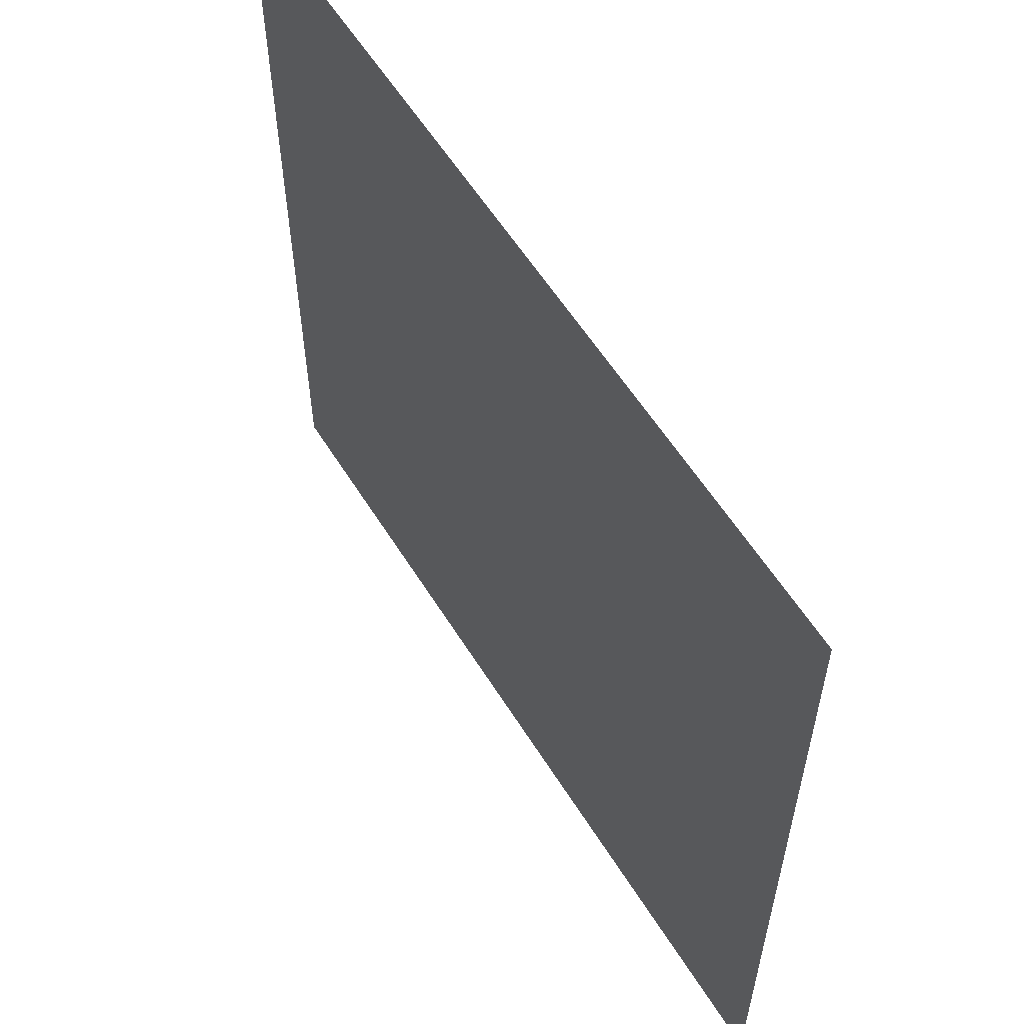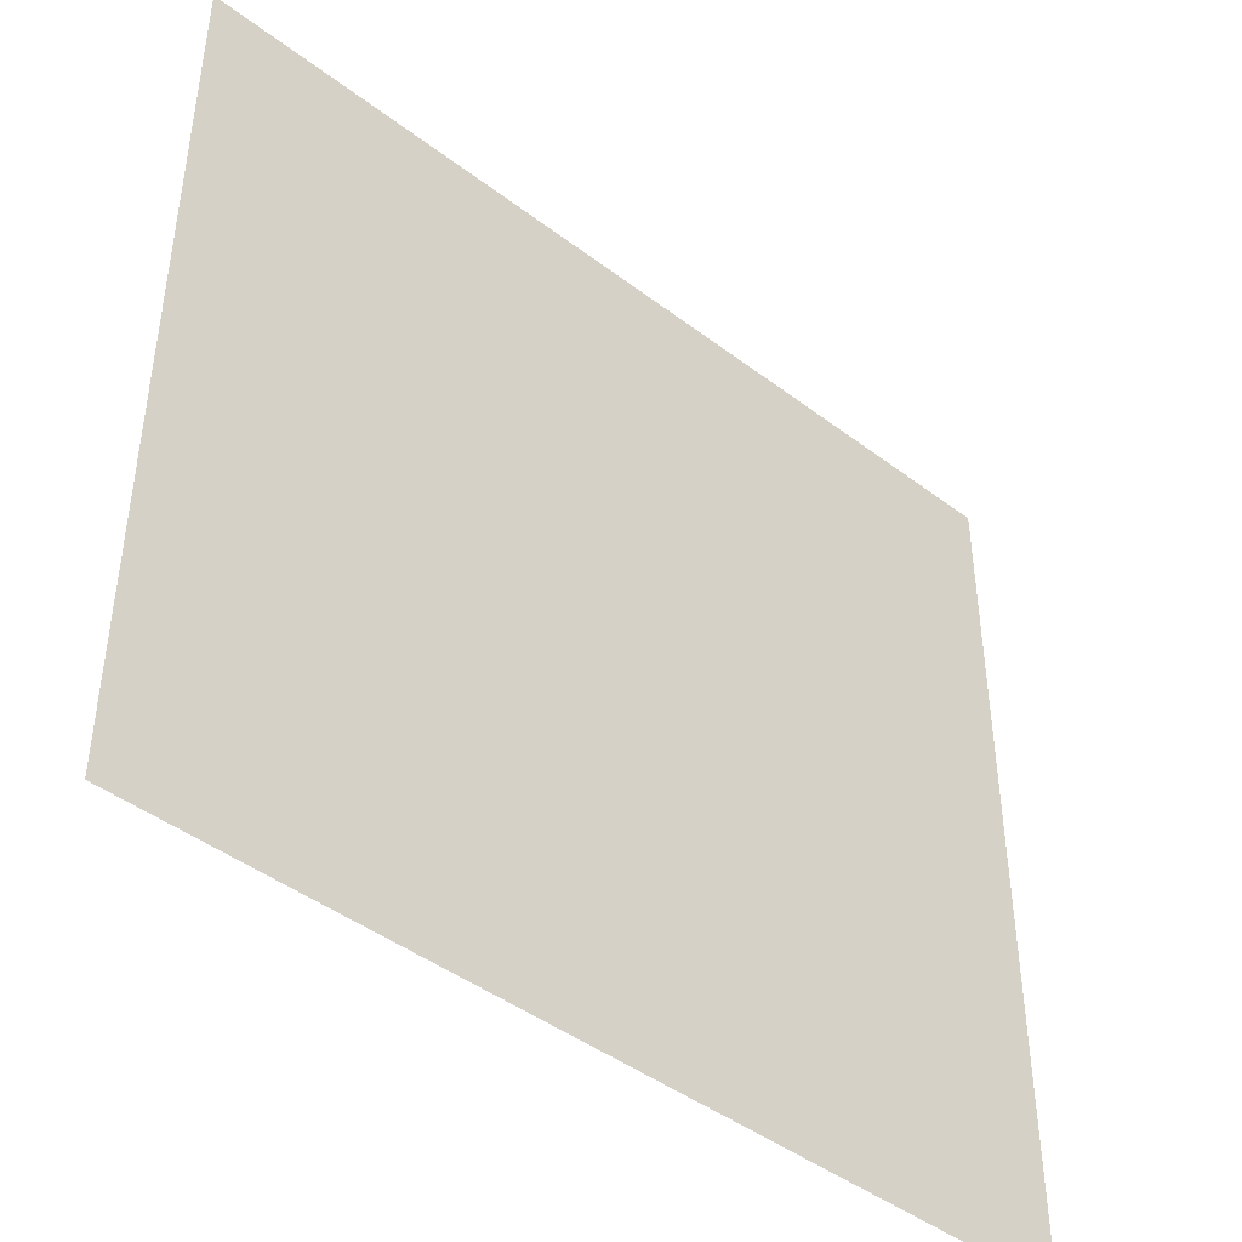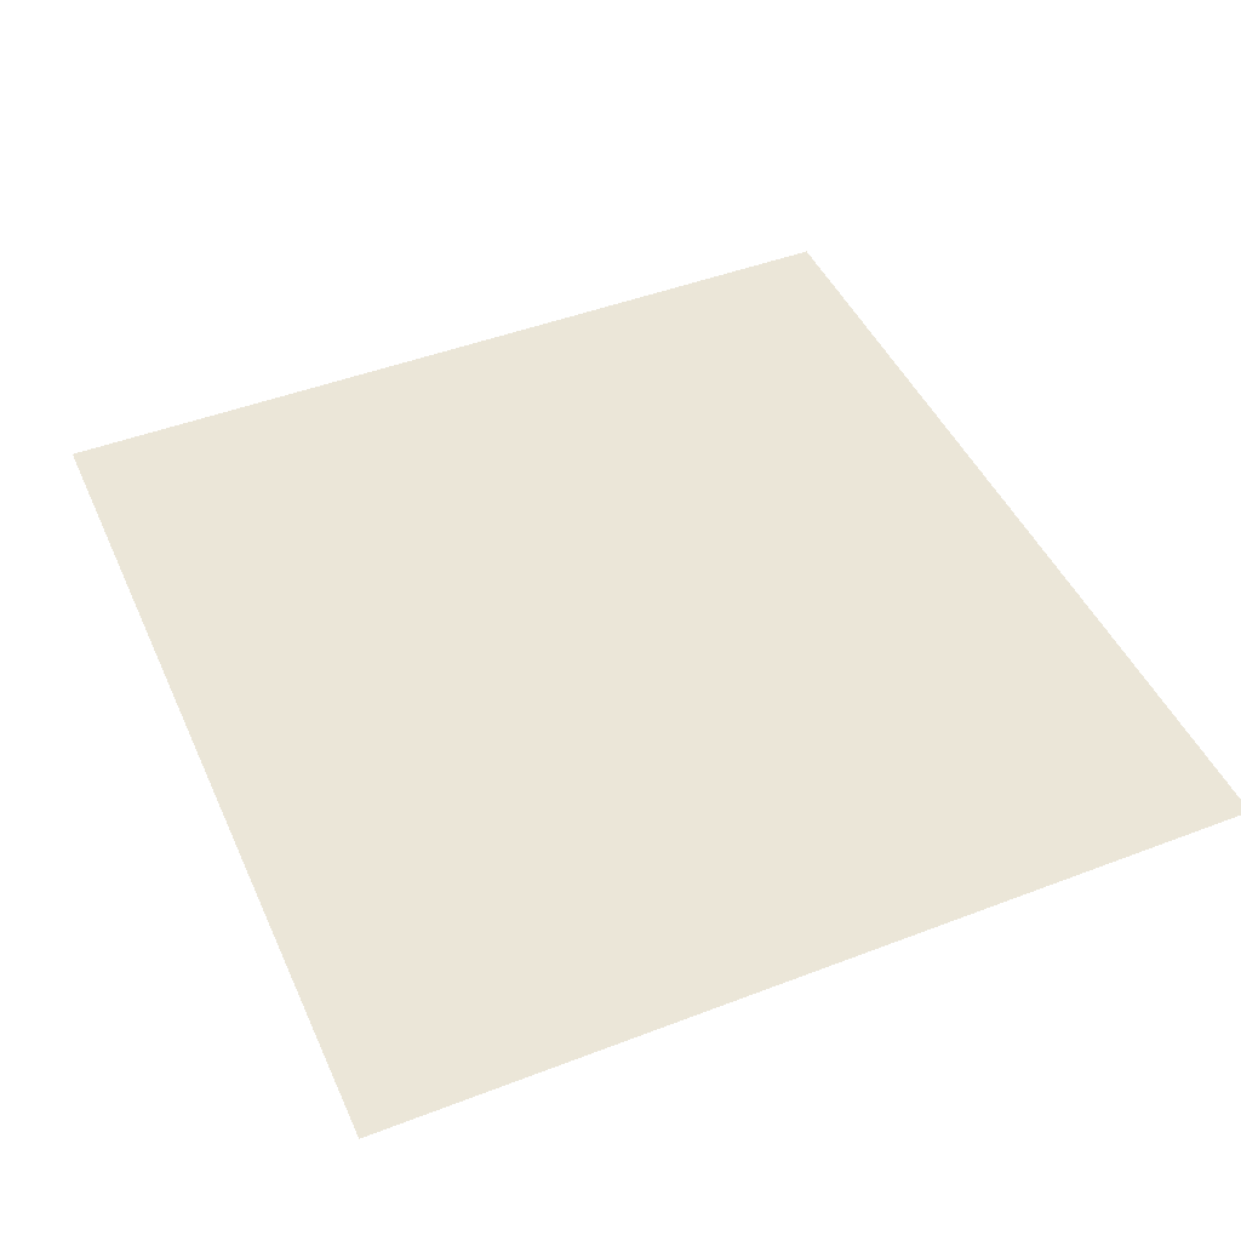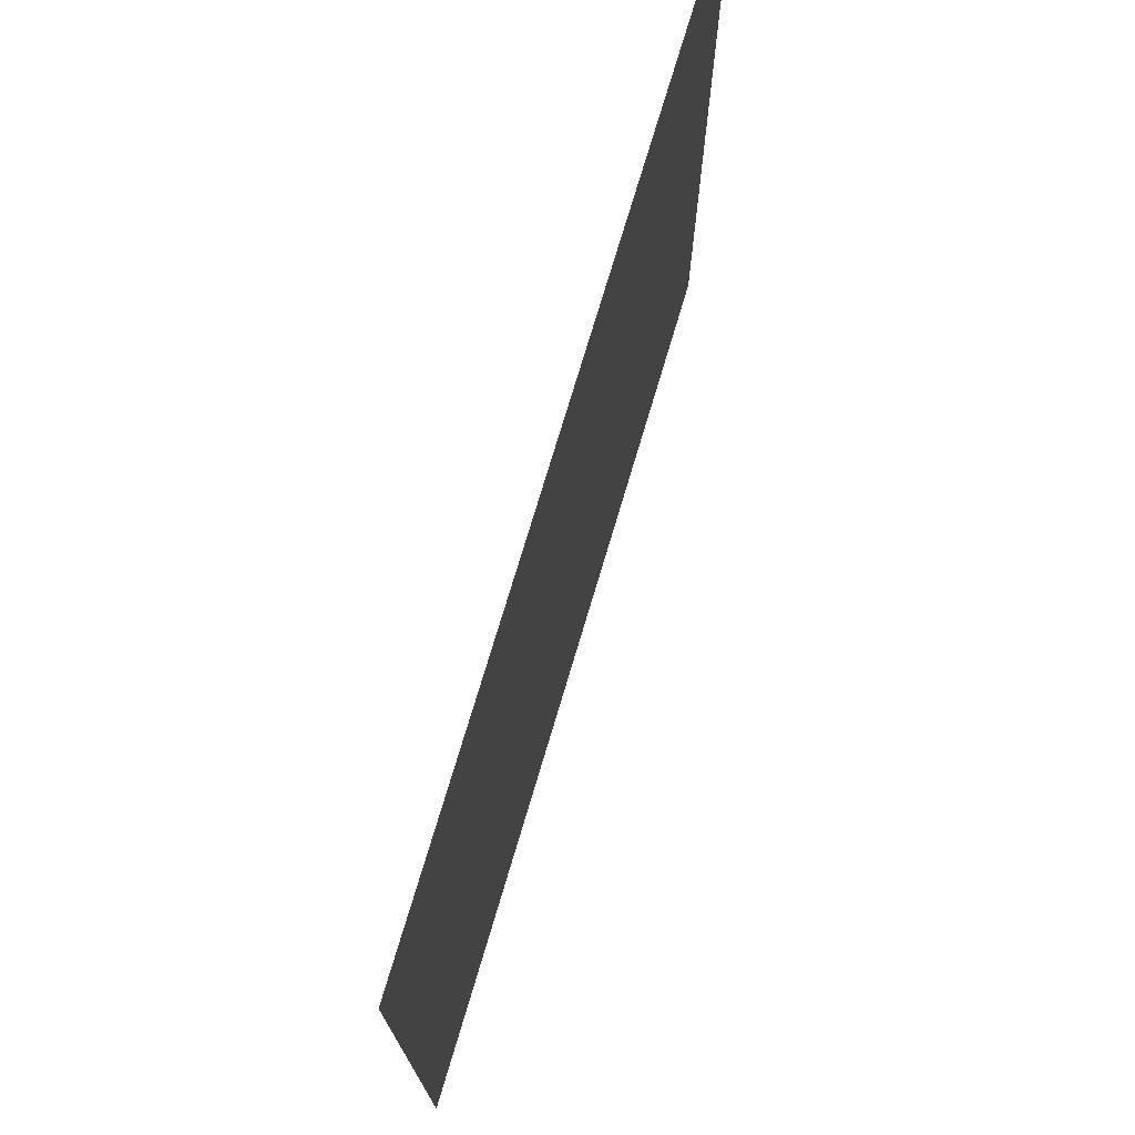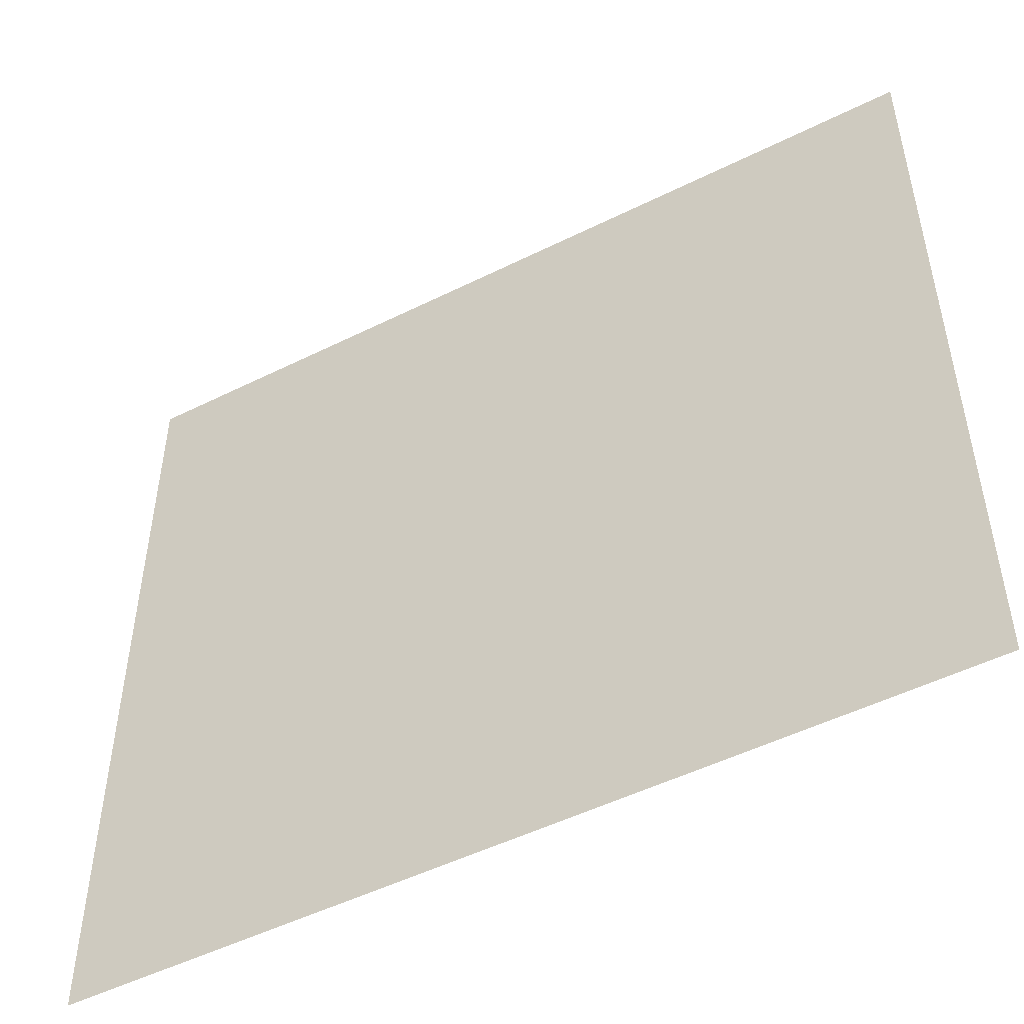
<metadata>
{"format":"obj","ext":"obj","renderer":"f3d","projection":"perspective","resolution":1024,"background":"white","views":[{"elev":58.4,"azim":-121.7,"up":"+Z"},{"elev":-44.1,"azim":138.3,"up":"+Z"},{"elev":46.2,"azim":66.4,"up":"+Y"},{"elev":74.4,"azim":-73.4,"up":"+Z"},{"elev":-50.4,"azim":-151.4,"up":"+Z"}]}
</metadata>
<code>
g default
v -1.681e+05 -0 1.601e+05
v -1.345e+05 -0 1.601e+05
v -1.009e+05 -0 1.601e+05
v -6.724e+04 -0 1.601e+05
v -3.362e+04 -0 1.601e+05
v 0 -0 1.601e+05
v 3.362e+04 -0 1.601e+05
v 6.724e+04 -0 1.601e+05
v 1.009e+05 -0 1.601e+05
v 1.345e+05 -0 1.601e+05
v 1.681e+05 -0 1.601e+05
v -1.681e+05 -0 1.28e+05
v -1.345e+05 -0 1.28e+05
v -1.009e+05 -0 1.28e+05
v -6.724e+04 -0 1.28e+05
v -3.362e+04 -0 1.28e+05
v 0 -0 1.28e+05
v 3.362e+04 -0 1.28e+05
v 6.724e+04 -0 1.28e+05
v 1.009e+05 -0 1.28e+05
v 1.345e+05 -0 1.28e+05
v 1.681e+05 -0 1.28e+05
v -1.681e+05 -0 9.603e+04
v -1.345e+05 -0 9.603e+04
v -1.009e+05 -0 9.603e+04
v -6.724e+04 -0 9.603e+04
v -3.362e+04 -0 9.603e+04
v 0 -0 9.603e+04
v 3.362e+04 -0 9.603e+04
v 6.724e+04 -0 9.603e+04
v 1.009e+05 -0 9.603e+04
v 1.345e+05 -0 9.603e+04
v 1.681e+05 -0 9.603e+04
v -1.681e+05 -0 6.402e+04
v -1.345e+05 -0 6.402e+04
v -1.009e+05 -0 6.402e+04
v -6.724e+04 -0 6.402e+04
v -3.362e+04 -0 6.402e+04
v 0 -0 6.402e+04
v 3.362e+04 -0 6.402e+04
v 6.724e+04 -0 6.402e+04
v 1.009e+05 -0 6.402e+04
v 1.345e+05 -0 6.402e+04
v 1.681e+05 -0 6.402e+04
v -1.681e+05 -0 3.201e+04
v -1.345e+05 -0 3.201e+04
v -1.009e+05 -0 3.201e+04
v -6.724e+04 -0 3.201e+04
v -3.362e+04 -0 3.201e+04
v 0 -0 3.201e+04
v 3.362e+04 -0 3.201e+04
v 6.724e+04 -0 3.201e+04
v 1.009e+05 -0 3.201e+04
v 1.345e+05 -0 3.201e+04
v 1.681e+05 -0 3.201e+04
v -1.681e+05 0 0.005133
v -1.345e+05 0 0.005133
v -1.009e+05 0 0.005133
v -6.724e+04 0 0.005133
v -3.362e+04 0 0.005133
v 0 0 0.005133
v 3.362e+04 0 0.005133
v 6.724e+04 0 0.005133
v 1.009e+05 0 0.005133
v 1.345e+05 0 0.005133
v 1.681e+05 0 0.005133
v -1.681e+05 0 -3.201e+04
v -1.345e+05 0 -3.201e+04
v -1.009e+05 0 -3.201e+04
v -6.724e+04 0 -3.201e+04
v -3.362e+04 0 -3.201e+04
v 0 0 -3.201e+04
v 3.362e+04 0 -3.201e+04
v 6.724e+04 0 -3.201e+04
v 1.009e+05 0 -3.201e+04
v 1.345e+05 0 -3.201e+04
v 1.681e+05 0 -3.201e+04
v -1.681e+05 0 -6.402e+04
v -1.345e+05 0 -6.402e+04
v -1.009e+05 0 -6.402e+04
v -6.724e+04 0 -6.402e+04
v -3.362e+04 0 -6.402e+04
v 0 0 -6.402e+04
v 3.362e+04 0 -6.402e+04
v 6.724e+04 0 -6.402e+04
v 1.009e+05 0 -6.402e+04
v 1.345e+05 0 -6.402e+04
v 1.681e+05 0 -6.402e+04
v -1.681e+05 0 -9.603e+04
v -1.345e+05 0 -9.603e+04
v -1.009e+05 0 -9.603e+04
v -6.724e+04 0 -9.603e+04
v -3.362e+04 0 -9.603e+04
v 0 0 -9.603e+04
v 3.362e+04 0 -9.603e+04
v 6.724e+04 0 -9.603e+04
v 1.009e+05 0 -9.603e+04
v 1.345e+05 0 -9.603e+04
v 1.681e+05 0 -9.603e+04
v -1.681e+05 0 -1.28e+05
v -1.345e+05 0 -1.28e+05
v -1.009e+05 0 -1.28e+05
v -6.724e+04 0 -1.28e+05
v -3.362e+04 0 -1.28e+05
v 0 0 -1.28e+05
v 3.362e+04 0 -1.28e+05
v 6.724e+04 0 -1.28e+05
v 1.009e+05 0 -1.28e+05
v 1.345e+05 0 -1.28e+05
v 1.681e+05 0 -1.28e+05
v -1.681e+05 0 -1.601e+05
v -1.345e+05 0 -1.601e+05
v -1.009e+05 0 -1.601e+05
v -6.724e+04 0 -1.601e+05
v -3.362e+04 0 -1.601e+05
v 0 0 -1.601e+05
v 3.362e+04 0 -1.601e+05
v 6.724e+04 0 -1.601e+05
v 1.009e+05 0 -1.601e+05
v 1.345e+05 0 -1.601e+05
v 1.681e+05 0 -1.601e+05
g pPlane5 pPlane3 v_mist
f 1 12 13 2
f 2 13 14 3
f 3 14 15 4
f 4 15 16 5
f 5 16 17 6
f 6 17 18 7
f 7 18 19 8
f 8 19 20 9
f 9 20 21 10
f 10 21 22 11
f 12 23 24 13
f 13 24 25 14
f 14 25 26 15
f 15 26 27 16
f 16 27 28 17
f 17 28 29 18
f 18 29 30 19
f 19 30 31 20
f 20 31 32 21
f 21 32 33 22
f 23 34 35 24
f 24 35 36 25
f 25 36 37 26
f 26 37 38 27
f 27 38 39 28
f 28 39 40 29
f 29 40 41 30
f 30 41 42 31
f 31 42 43 32
f 32 43 44 33
f 34 45 46 35
f 35 46 47 36
f 36 47 48 37
f 37 48 49 38
f 38 49 50 39
f 39 50 51 40
f 40 51 52 41
f 41 52 53 42
f 42 53 54 43
f 43 54 55 44
f 45 56 57 46
f 46 57 58 47
f 47 58 59 48
f 48 59 60 49
f 49 60 61 50
f 50 61 62 51
f 51 62 63 52
f 52 63 64 53
f 53 64 65 54
f 54 65 66 55
f 56 67 68 57
f 57 68 69 58
f 58 69 70 59
f 59 70 71 60
f 60 71 72 61
f 61 72 73 62
f 62 73 74 63
f 63 74 75 64
f 64 75 76 65
f 65 76 77 66
f 67 78 79 68
f 68 79 80 69
f 69 80 81 70
f 70 81 82 71
f 71 82 83 72
f 72 83 84 73
f 73 84 85 74
f 74 85 86 75
f 75 86 87 76
f 76 87 88 77
f 78 89 90 79
f 79 90 91 80
f 80 91 92 81
f 81 92 93 82
f 82 93 94 83
f 83 94 95 84
f 84 95 96 85
f 85 96 97 86
f 86 97 98 87
f 87 98 99 88
f 89 100 101 90
f 90 101 102 91
f 91 102 103 92
f 92 103 104 93
f 93 104 105 94
f 94 105 106 95
f 95 106 107 96
f 96 107 108 97
f 97 108 109 98
f 98 109 110 99
f 100 111 112 101
f 101 112 113 102
f 102 113 114 103
f 103 114 115 104
f 104 115 116 105
f 105 116 117 106
f 106 117 118 107
f 107 118 119 108
f 108 119 120 109
f 109 120 121 110

</code>
